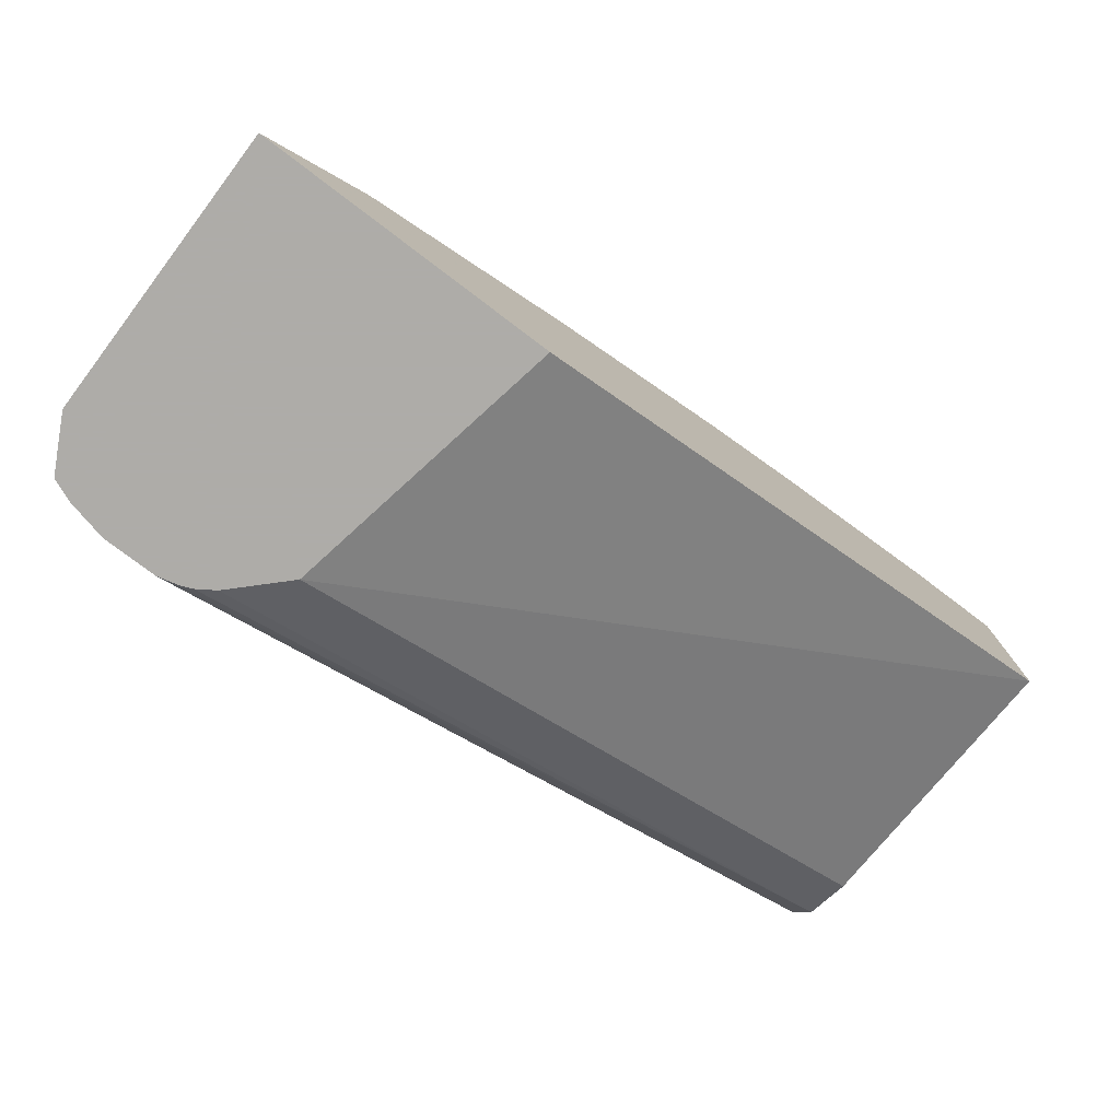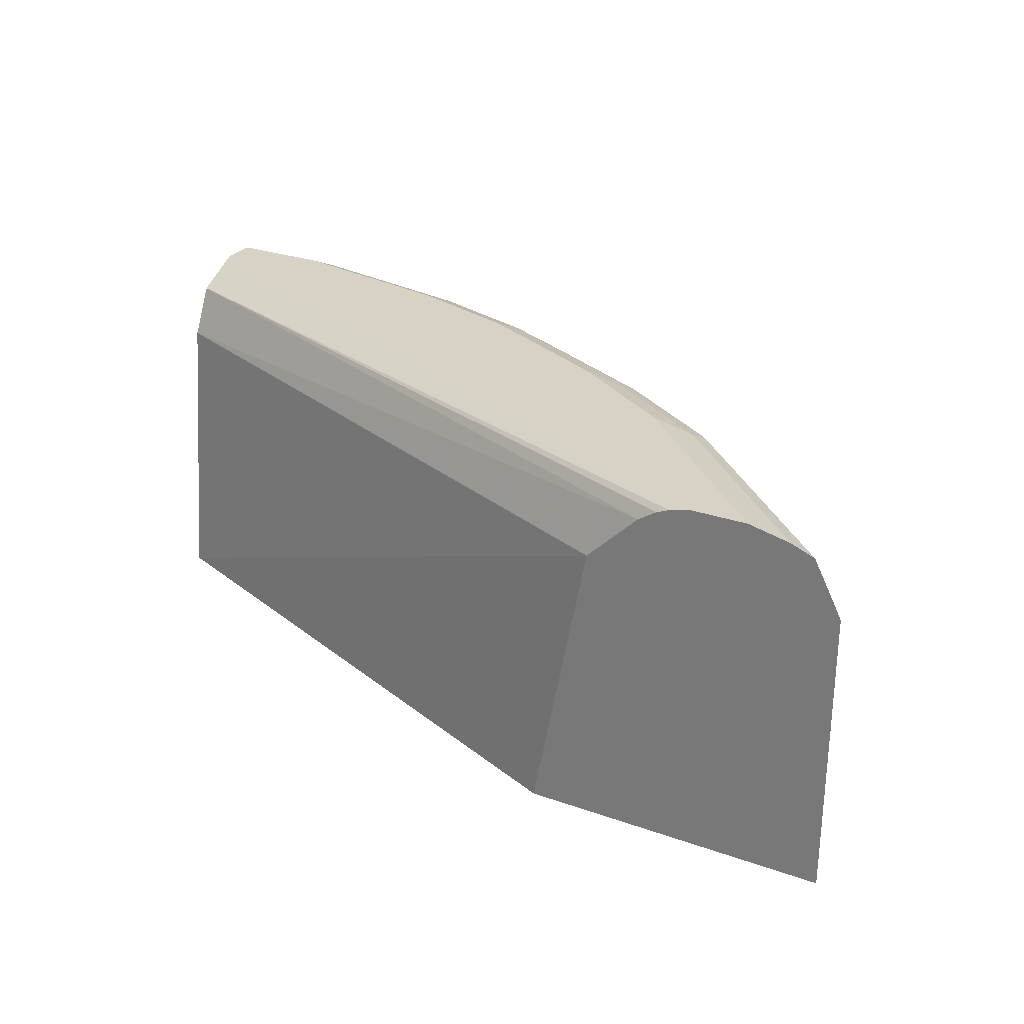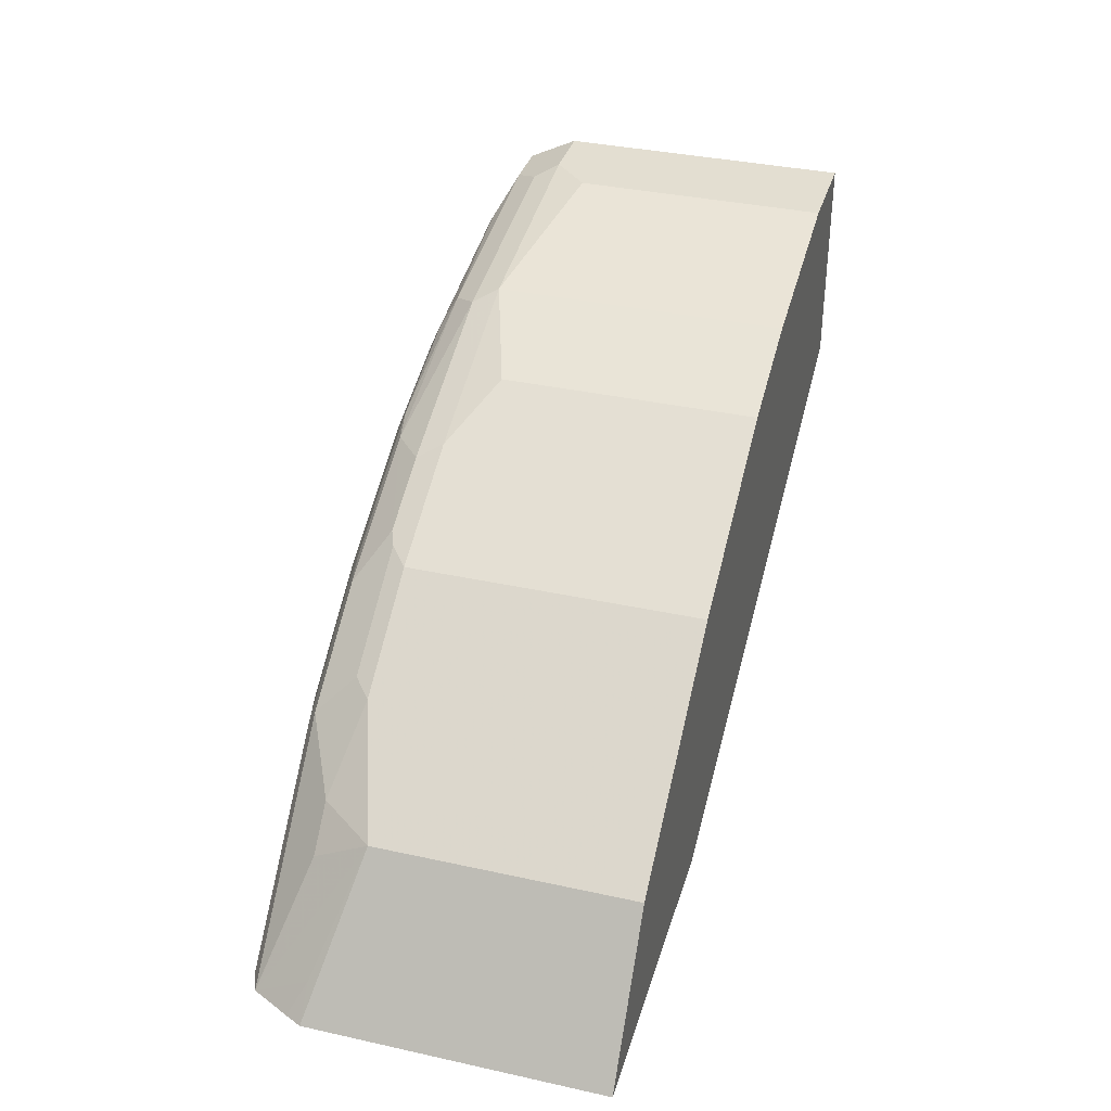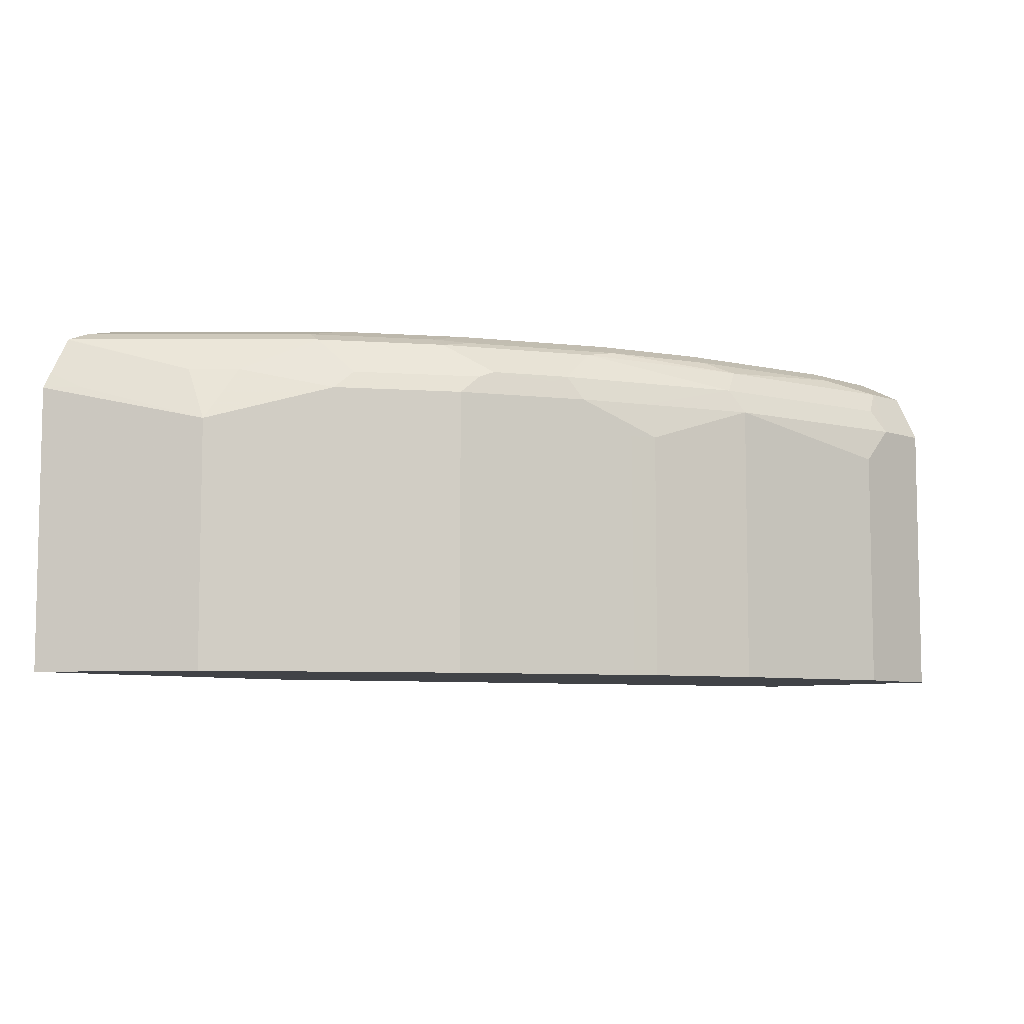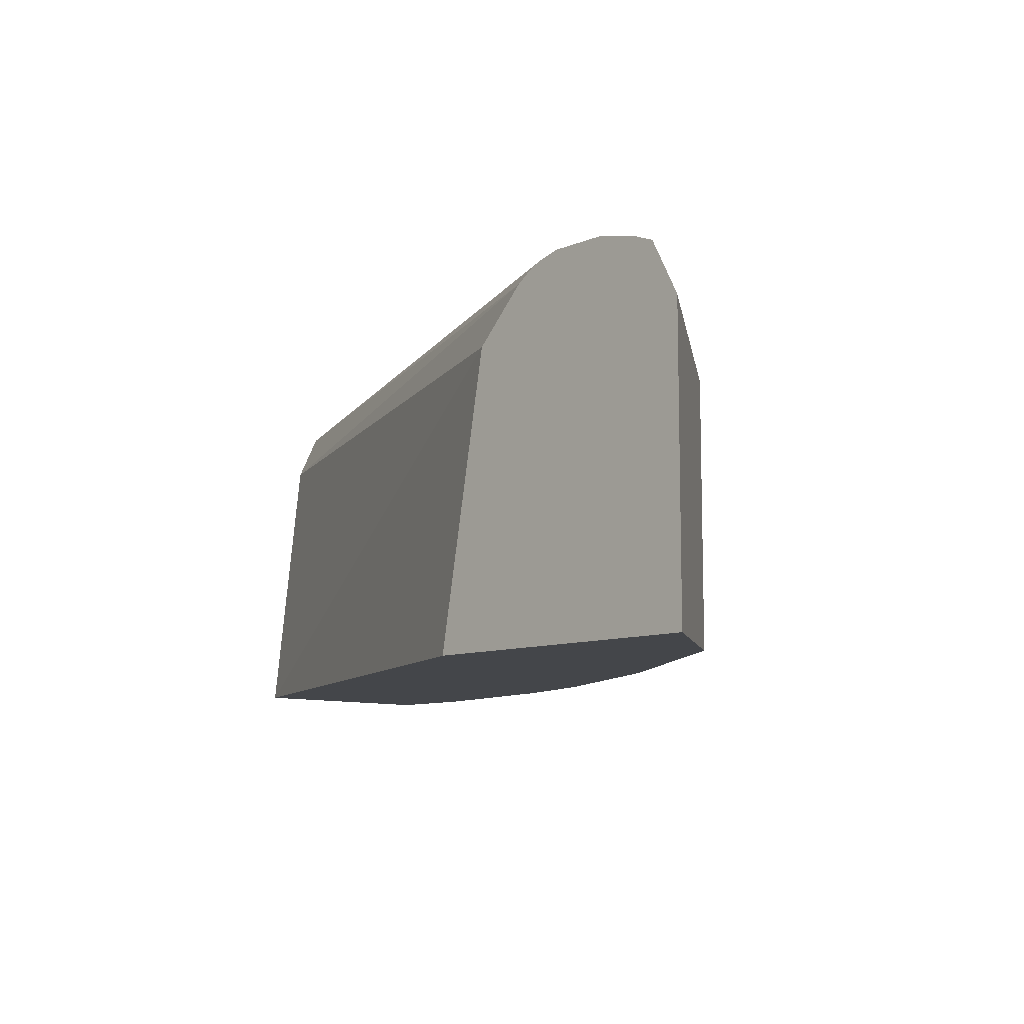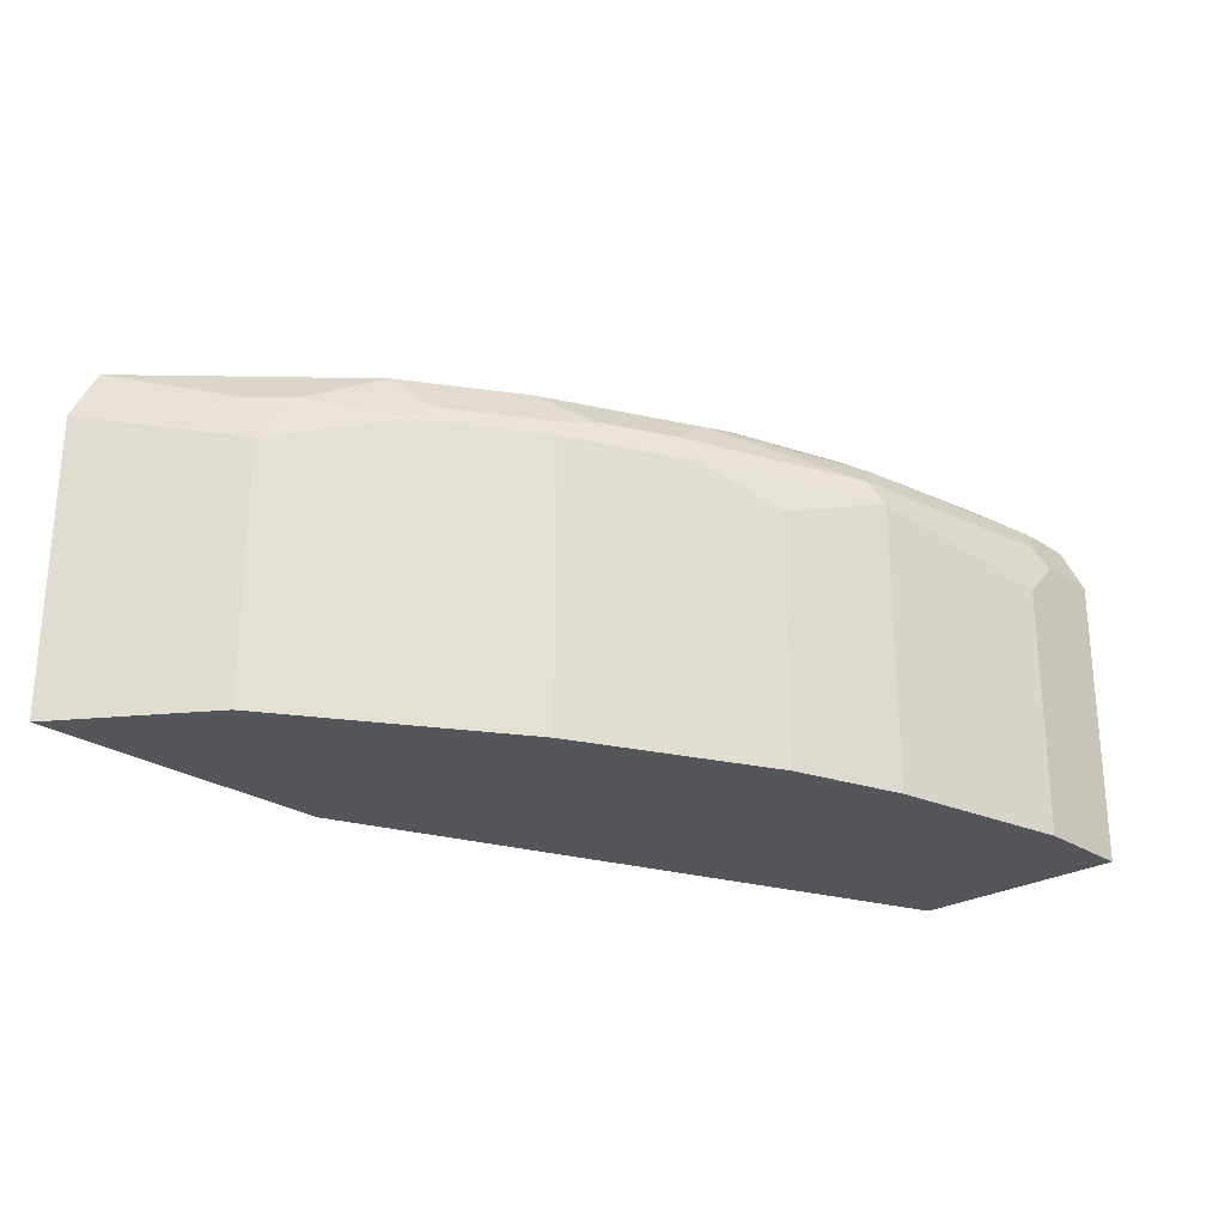
<metadata>
{"format":"obj","ext":"obj","renderer":"f3d","projection":"perspective","resolution":1024,"background":"white","views":[{"elev":-77.0,"azim":-37.1,"up":"+Z"},{"elev":27.5,"azim":-151.7,"up":"+Y"},{"elev":36.0,"azim":-73.9,"up":"+Z"},{"elev":-7.1,"azim":-45.1,"up":"+Y"},{"elev":-9.4,"azim":-133.1,"up":"+Y"},{"elev":-25.8,"azim":-46.5,"up":"+Y"}]}
</metadata>
<code>
v -0.4532 0.4012 0.5829
v -0.4062 0.4012 0.6499
v -0.4532 0.5396 0.5829
v -0.3086 0.4012 0.5829
v -0.4062 0.5222 0.6499
v -0.3017 0.4012 0.7195
v -0.4492 0.5475 0.5829
v -0.441 0.5396 0.5976
v -0.3344 0.5396 0.5829
v -0.02284 0.4012 0.6979
v -0.4047 0.5483 0.6354
v -0.4399 0.5654 0.5829
v -0.3539 0.5396 0.6847
v -0.3873 0.5483 0.6528
v -0.2901 0.4012 0.7253
v -0.3017 0.5396 0.7195
v -0.3587 0.5639 0.5829
v -0.02284 0.5396 0.7137
v -0.02284 0.4012 0.8007
v -0.4395 0.5657 0.5831
v -0.4394 0.5659 0.5829
v -0.3438 0.5483 0.6876
v -0.3525 0.5657 0.6702
v -0.4221 0.5657 0.6006
v -0.2901 0.5396 0.7253
v -0.22 0.4012 0.7604
v -0.2915 0.5483 0.7224
v -0.3674 0.5696 0.5829
v -0.02284 0.5628 0.7253
v -0.06964 0.4012 0.8007
v -0.02284 0.5396 0.8007
v -0.3503 0.5701 0.6615
v -0.4025 0.5701 0.6093
v -0.4199 0.5701 0.5918
v -0.4289 0.5701 0.5829
v -0.3365 0.5512 0.6905
v -0.2843 0.5512 0.7253
v -0.3003 0.5657 0.705
v -0.2437 0.5396 0.7485
v -0.2567 0.5483 0.7398
v -0.2205 0.5222 0.7601
v -0.2089 0.4012 0.7659
v -0.2089 0.5222 0.7659
v -0.3733 0.572 0.5829
v -0.02284 0.5726 0.7449
v -0.3829 0.5744 0.5829
v -0.1567 0.4012 0.7833
v -0.06964 0.5222 0.8007
v -0.02284 0.5505 0.7953
v -0.05225 0.5396 0.8007
v -0.2981 0.5701 0.6963
v -0.3307 0.5744 0.6615
v -0.3829 0.5744 0.6093
v -0.4003 0.5744 0.5918
v -0.4093 0.5744 0.5829
v -0.2495 0.5512 0.7427
v -0.2307 0.5657 0.7398
v -0.2843 0.5686 0.7079
v -0.2111 0.5396 0.7615
v -0.1567 0.5396 0.7833
v -0.02284 0.5744 0.7485
v -0.02284 0.5628 0.7891
v -0.04643 0.5628 0.7891
v -0.05806 0.5512 0.7949
v -0.1625 0.5512 0.7775
v -0.2785 0.5744 0.6963
v -0.1509 0.5628 0.7717
v -0.2147 0.5686 0.7427
v -0.2437 0.5744 0.7137
v -0.02284 0.5744 0.7659
v -0.02284 0.5684 0.7779
v -0.06964 0.5744 0.7659
v -0.07546 0.5686 0.7775
v -0.1625 0.5686 0.7601
v -0.2089 0.5744 0.7311
v -0.1567 0.5744 0.7485
f 43 60 59
f 38 58 51
f 34 55 35
f 37 40 56
f 37 56 57
f 37 57 38
f 42 60 43
f 39 41 43
f 38 68 58
f 39 56 40
f 39 43 59
f 39 59 56
f 34 54 55
f 42 47 60
f 38 57 68
f 33 54 34
f 29 46 45
f 32 53 33
f 25 39 40
f 25 40 37
f 45 46 61
f 25 26 41
f 25 41 39
f 26 42 43
f 26 43 41
f 28 44 29
f 29 44 46
f 30 48 60
f 30 60 47
f 31 49 50
f 32 51 66
f 32 66 52
f 32 52 53
f 33 53 54
f 46 55 54
f 59 60 65
f 46 53 52
f 62 71 63
f 63 71 72
f 63 72 73
f 63 73 67
f 63 67 64
f 64 67 65
f 67 74 68
f 67 73 74
f 68 74 76
f 68 76 75
f 68 75 69
f 70 72 71
f 72 76 74
f 23 51 32
f 72 74 73
f 58 68 69
f 58 69 66
f 57 67 68
f 57 65 67
f 46 52 66
f 46 66 69
f 46 69 75
f 46 75 76
f 46 76 72
f 46 72 70
f 46 70 61
f 46 54 53
f 48 50 60
f 49 63 50
f 50 63 64
f 50 64 65
f 50 65 60
f 51 58 66
f 56 59 65
f 56 65 57
f 49 62 63
f 23 38 51
f 16 37 27
f 23 36 37
f 1 26 15
f 1 15 6
f 1 6 2
f 2 6 16
f 2 16 13
f 2 13 5
f 1 42 26
f 3 5 8
f 4 9 10
f 5 11 12
f 5 12 8
f 5 13 14
f 5 14 11
f 6 15 25
f 3 8 7
f 1 47 42
f 1 30 47
f 1 19 30
f 1 2 5
f 1 5 3
f 1 3 7
f 1 7 12
f 1 12 21
f 23 37 38
f 1 35 55
f 1 55 46
f 1 46 44
f 1 44 28
f 1 28 17
f 1 17 9
f 1 9 4
f 1 4 10
f 1 10 19
f 6 25 16
f 7 8 12
f 1 21 35
f 9 18 10
f 16 25 37
f 17 28 29
f 17 29 18
f 19 31 50
f 19 50 48
f 19 48 30
f 20 24 21
f 21 24 23
f 21 23 32
f 21 32 33
f 21 33 34
f 21 34 35
f 22 27 37
f 22 37 36
f 9 17 18
f 15 26 25
f 14 23 24
f 22 36 23
f 13 16 27
f 13 27 22
f 10 29 45
f 10 61 70
f 10 70 71
f 10 71 62
f 10 62 49
f 10 49 31
f 10 45 61
f 11 20 12
f 13 23 14
f 10 31 19
f 13 22 23
f 10 18 29
f 12 20 21
f 11 24 20
f 11 14 24

</code>
